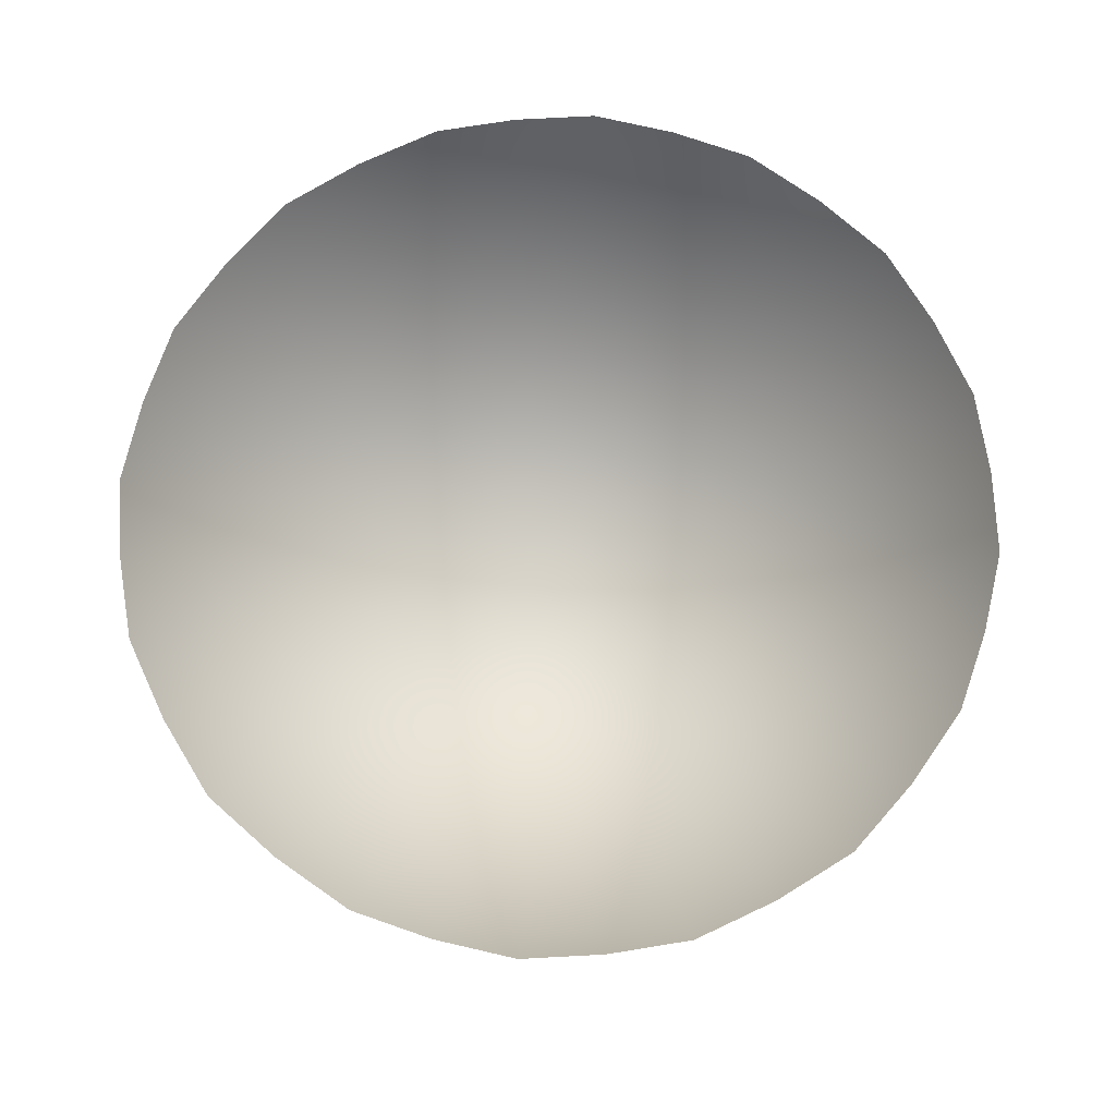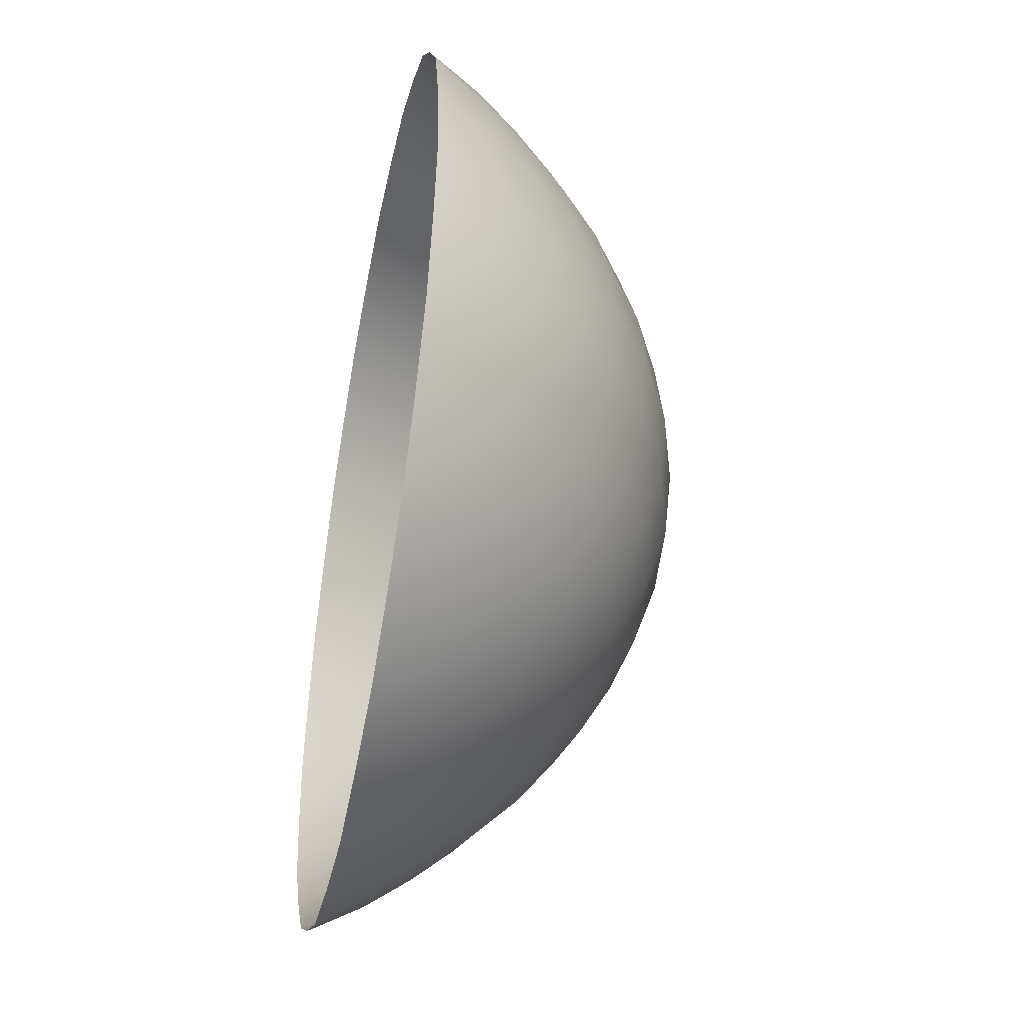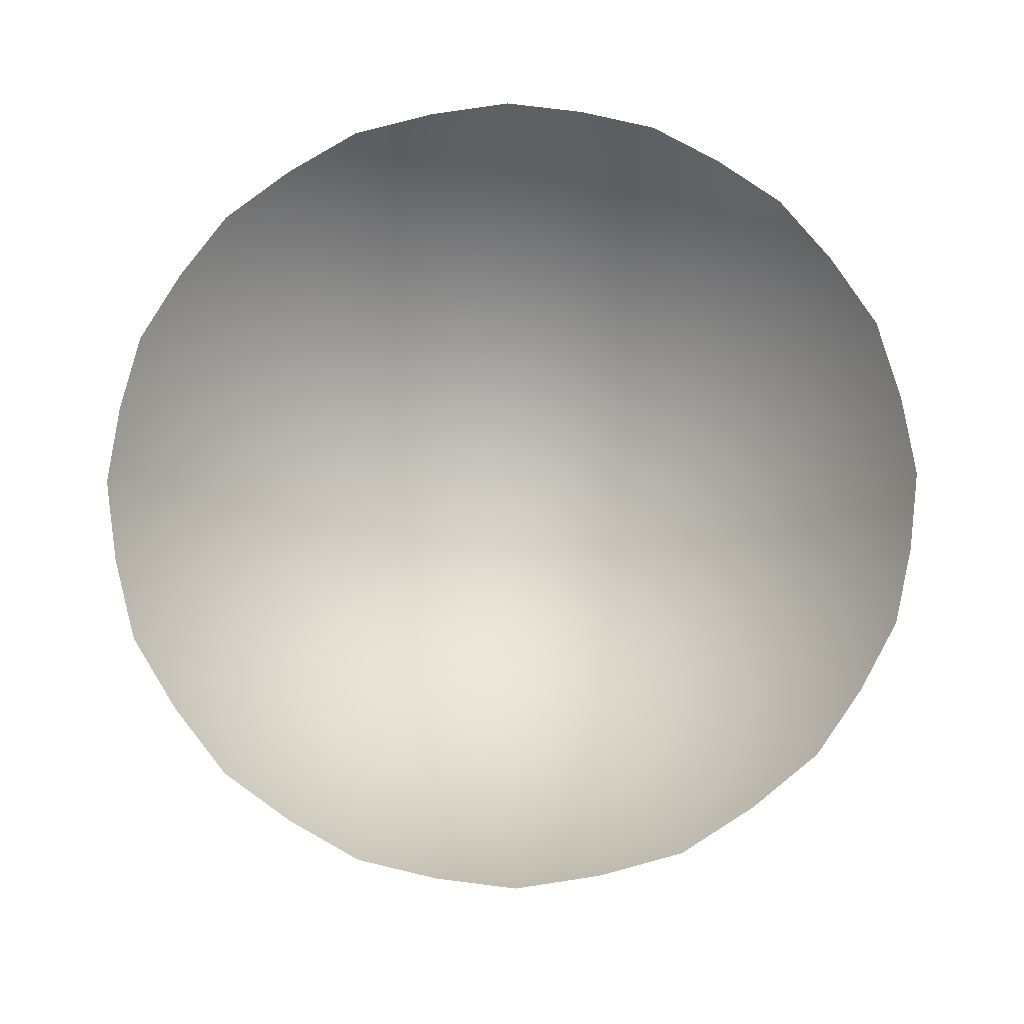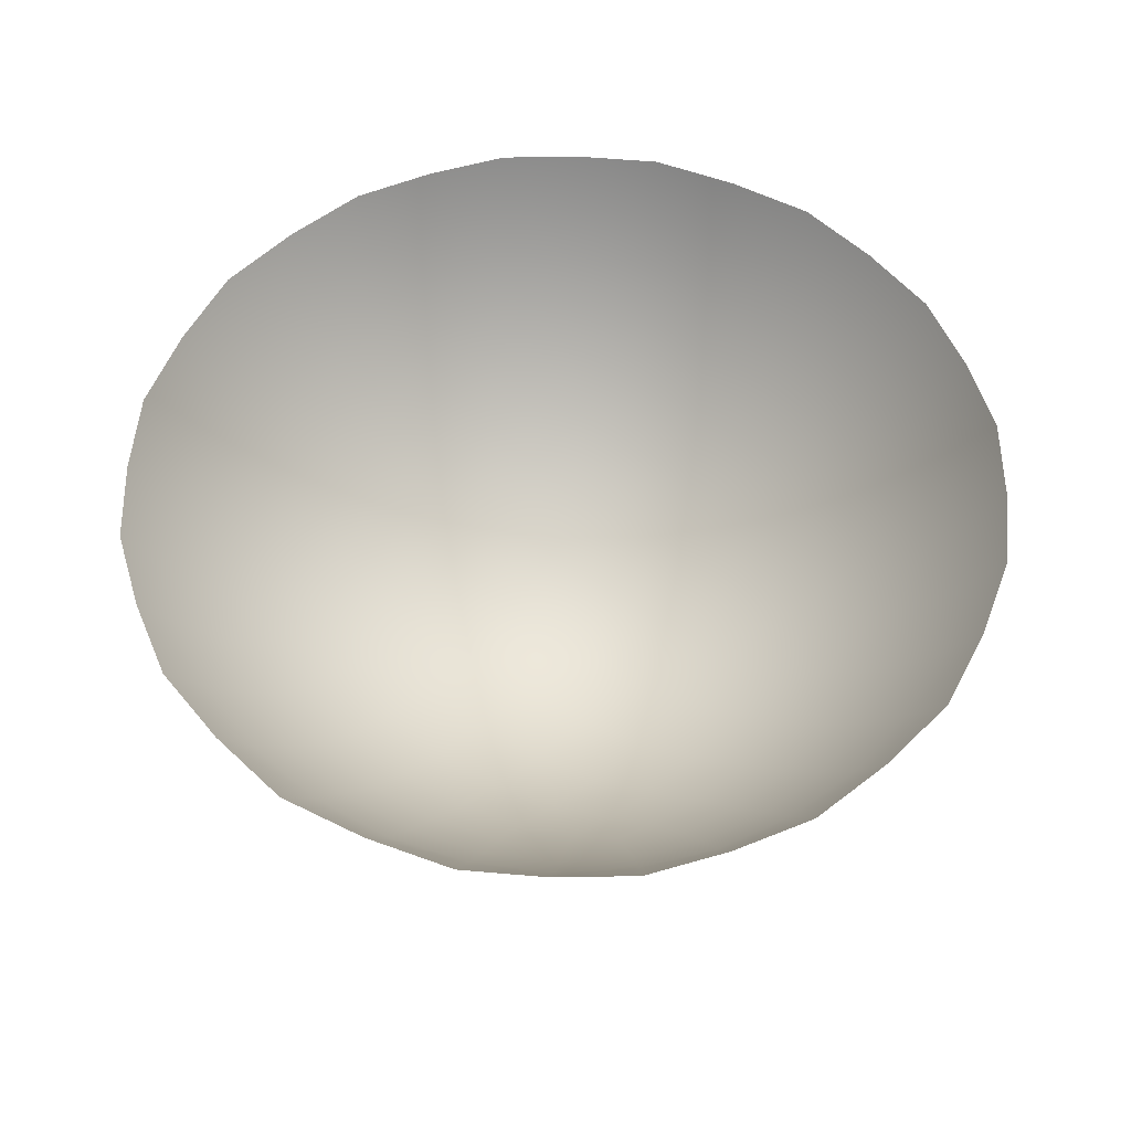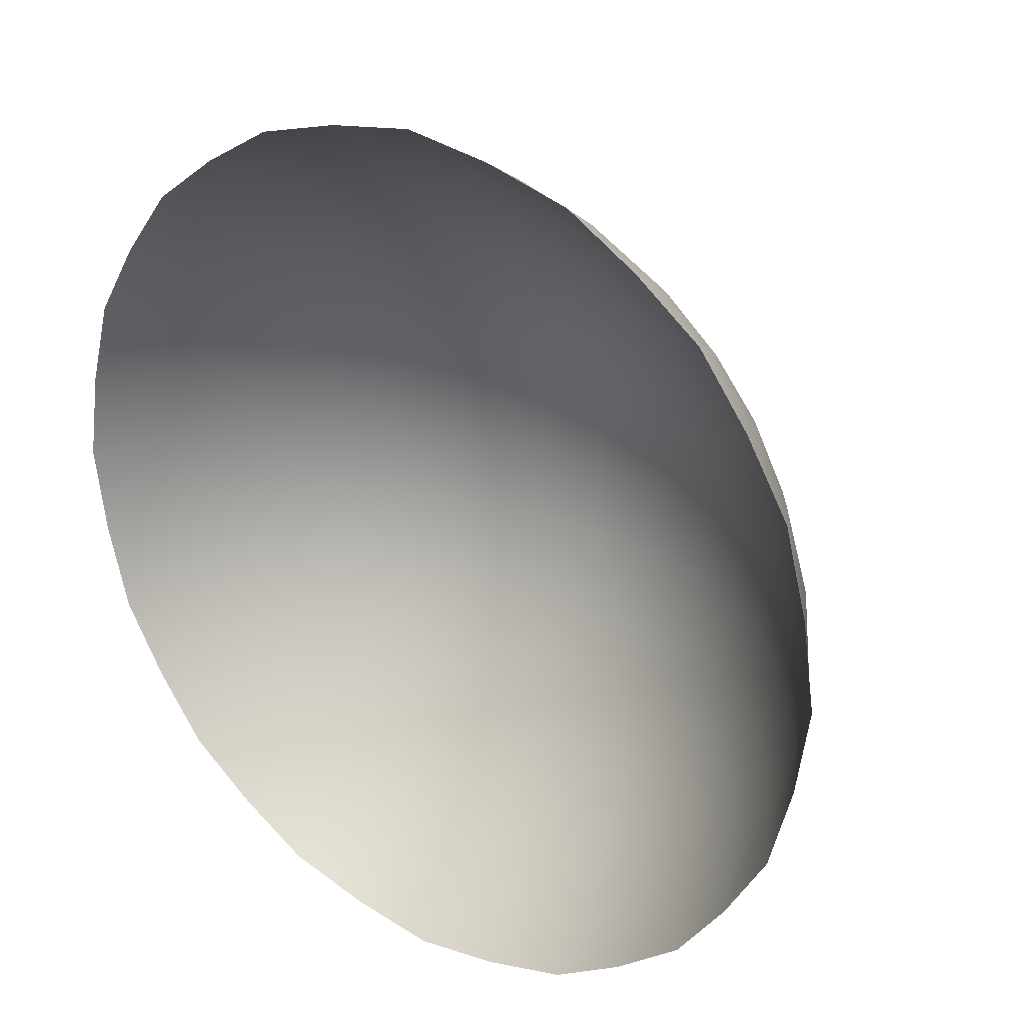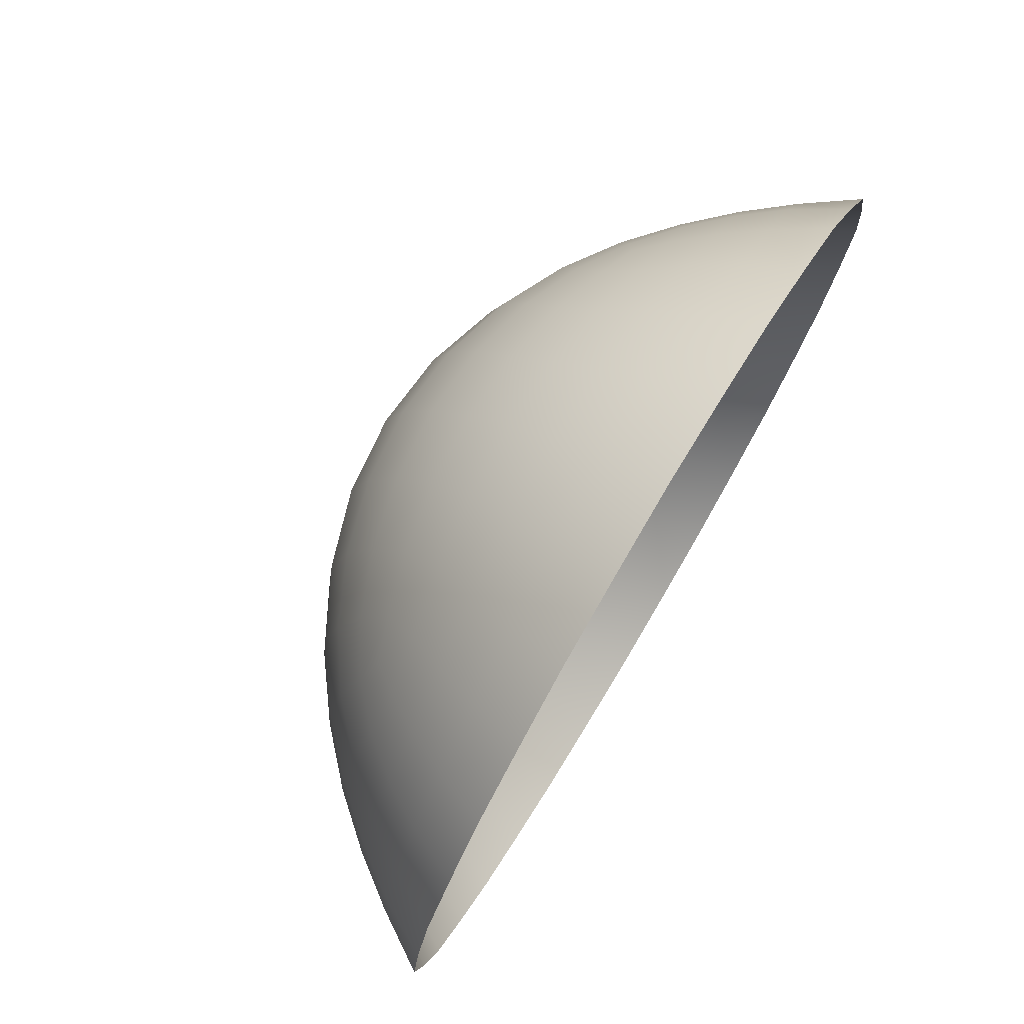
<metadata>
{"format":"obj","ext":"obj","renderer":"f3d","projection":"perspective","resolution":1024,"background":"white","views":[{"elev":73.9,"azim":-130.0,"up":"+Z"},{"elev":-45.3,"azim":78.8,"up":"+Y"},{"elev":76.2,"azim":156.3,"up":"+Z"},{"elev":56.2,"azim":-143.9,"up":"+Z"},{"elev":26.8,"azim":36.9,"up":"+Y"},{"elev":76.6,"azim":-59.2,"up":"+Y"}]}
</metadata>
<code>
g pm0386_11_Jewel01Skin
v 0.01592 1.163 0.06647
v 0.02458 1.164 0.07182
v 0.01729 1.16 0.07182
v 0.008762 1.157 0.07182
v 0.02293 1.166 0.06669
v 0.02898 1.171 0.0668
v 0.02133 1.169 0.06249
v 0.03132 1.169 0.07182
v 0.03634 1.176 0.07182
v 0.008151 1.161 0.06625
v 4.779e-06 1.16 0.06616
v 0.007589 1.164 0.06157
v -2.966e-09 1.156 0.07182
v -0.008762 1.157 0.07182
v 0.01482 1.166 0.062
v 0.01389 1.17 0.05763
v 0.03388 1.177 0.06668
v 0.03752 1.184 0.06645
v 0.03122 1.179 0.06245
v 0.04064 1.183 0.07182
v 0.04295 1.192 0.07182
v 0.02688 1.173 0.06272
v 0.02473 1.176 0.059
v 0.01984 1.172 0.05854
v 0.0191 1.176 0.05497
v 0.0398 1.192 0.06623
v 0.04059 1.2 0.06615
v 0.03631 1.193 0.06149
v 0.04428 1.2 0.07182
v 0.04299 1.209 0.07182
v 0.03437 1.186 0.06195
v 0.03066 1.186 0.05755
v 0.02824 1.18 0.0585
v 0.02454 1.181 0.05494
v 0.02289 1.177 0.05615
v 0.03983 1.209 0.06626
v 0.0376 1.216 0.06647
v 0.03633 1.208 0.0615
v 0.04074 1.218 0.07182
v 0.03641 1.225 0.07182
v 0.03697 1.2 0.06131
v 0.03275 1.2 0.0565
v 0.03221 1.193 0.0568
v 0.02738 1.193 0.05233
v 0.02622 1.187 0.05338
v 0.02082 1.187 0.04975
v 0.01969 1.181 0.05201
v 0.01381 1.18 0.04979
v 0.01345 1.174 0.05347
v 0.006935 1.173 0.05244
v 0.007139 1.168 0.05692
v -2.204e-09 1.168 0.05664
v -2.483e-09 1.163 0.06139
v -0.007589 1.164 0.06157
v -0.008151 1.161 0.06625
v -0.01592 1.163 0.06647
v -0.01729 1.16 0.07182
v -0.02458 1.164 0.07182
v -0.02293 1.166 0.06669
v -0.02898 1.171 0.0668
v -0.02133 1.169 0.06249
v -0.03132 1.169 0.07182
v -0.03634 1.176 0.07182
v -0.01482 1.166 0.062
v -0.01389 1.17 0.05763
v -0.007139 1.168 0.05692
v -0.006935 1.173 0.05244
v -1.961e-09 1.172 0.05209
v 4.823e-06 1.178 0.04785
v 0.00711 1.179 0.04836
v 0.007454 1.185 0.04501
v 0.01452 1.186 0.04689
v 0.01513 1.193 0.04497
v 0.02169 1.193 0.04827
v 0.02204 1.2 0.04772
v 0.02781 1.2 0.05195
v 0.02738 1.207 0.05232
v 0.03222 1.208 0.0568
v 0.0307 1.214 0.05751
v 0.03444 1.215 0.06192
v 0.03138 1.221 0.06227
v 0.03403 1.223 0.06661
v 0.02919 1.229 0.0666
v 0.03134 1.232 0.07182
v 0.02465 1.237 0.07182
v 0.02315 1.234 0.06641
v 0.0161 1.238 0.06614
v 0.02157 1.231 0.06198
v 0.01743 1.241 0.07182
v 0.008827 1.243 0.07182
v 0.02711 1.227 0.06235
v 0.02484 1.225 0.05872
v 0.02833 1.22 0.05835
v 0.02455 1.219 0.05485
v 0.02623 1.214 0.05334
v 0.0208 1.214 0.0497
v 0.02167 1.207 0.04825
v 0.0151 1.208 0.04495
v 0.01541 1.2 0.04428
v 0.007943 1.2 0.04193
v 0.00776 1.193 0.0427
v 6.917e-06 1.192 0.04195
v -8.439e-06 1.185 0.04436
v -0.007454 1.185 0.04501
v -0.00711 1.179 0.04836
v -0.01381 1.18 0.04979
v -0.01345 1.174 0.05347
v -0.0191 1.176 0.05497
v -0.01984 1.172 0.05854
v -0.02473 1.176 0.059
v -0.02688 1.173 0.06272
v -0.03122 1.179 0.06245
v -0.03388 1.177 0.06668
v -0.03752 1.184 0.06645
v -0.04064 1.183 0.07182
v -0.04295 1.192 0.07182
v -0.02289 1.177 0.05615
v -0.02454 1.181 0.05494
v -0.02824 1.18 0.0585
v -0.03066 1.186 0.05755
v -0.03437 1.186 0.06195
v -0.03631 1.193 0.06149
v -0.0398 1.192 0.06623
v -0.04059 1.2 0.06615
v -0.04428 1.2 0.07182
v -0.04299 1.209 0.07182
v -0.01969 1.181 0.05201
v -0.02082 1.187 0.04975
v -0.02622 1.187 0.05338
v -0.02738 1.193 0.05233
v -0.03221 1.193 0.0568
v -0.03275 1.2 0.0565
v -0.03697 1.2 0.06131
v -0.03633 1.208 0.0615
v -0.03983 1.209 0.06626
v -0.0376 1.216 0.06647
v -0.04074 1.218 0.07182
v -0.03641 1.225 0.07182
v -0.03403 1.223 0.06661
v -0.02919 1.229 0.0666
v -0.03138 1.221 0.06227
v -0.03134 1.232 0.07182
v -0.02465 1.237 0.07182
v -0.03444 1.215 0.06192
v -0.0307 1.214 0.05751
v -0.03222 1.208 0.0568
v -0.02738 1.207 0.05232
v -0.02781 1.2 0.05195
v -0.02204 1.2 0.04772
v -0.02169 1.193 0.04827
v -0.01513 1.193 0.04497
v -0.01452 1.186 0.04689
v -0.00776 1.193 0.0427
v -0.007943 1.2 0.04193
v -0.01541 1.2 0.04428
v -0.0151 1.208 0.04495
v -0.02167 1.207 0.04825
v -0.0208 1.214 0.0497
v 1.502e-06 1.2 0.04107
v 6.595e-06 1.208 0.04194
v -0.02623 1.214 0.05334
v -0.02455 1.219 0.05485
v -0.007739 1.208 0.04269
v -0.007425 1.216 0.04497
v 0.007739 1.208 0.04269
v 0.007425 1.216 0.04497
v -0.01448 1.215 0.04684
v -0.01379 1.221 0.04973
v -0.02833 1.22 0.05835
v -0.02484 1.225 0.05872
v -7.495e-06 1.216 0.04431
v -2.621e-06 1.223 0.04776
v 0.01448 1.215 0.04684
v 0.01379 1.221 0.04973
v -0.007097 1.222 0.04829
v -0.006953 1.228 0.05229
v -0.02711 1.227 0.06235
v -0.02157 1.231 0.06198
v 0.007097 1.222 0.04829
v 0.006953 1.228 0.05229
v 0.01967 1.22 0.05194
v 0.01912 1.225 0.05483
v 0.02292 1.223 0.05598
v -0.02315 1.234 0.06641
v -0.0161 1.238 0.06614
v -0.01743 1.241 0.07182
v -0.008827 1.243 0.07182
v 0.01348 1.227 0.0533
v 0.014 1.231 0.05722
v 0.01997 1.228 0.05818
v 0.01501 1.234 0.06143
v 0.007694 1.236 0.06095
v 0.007202 1.232 0.05647
v 9.186e-09 1.233 0.05618
v 0.008256 1.24 0.0659
v -1.104e-05 1.241 0.0658
v 1.255e-08 1.245 0.07182
v 7.867e-09 1.228 0.05193
v 2.137e-06 1.237 0.06075
v -0.007694 1.236 0.06095
v -0.008256 1.24 0.0659
v -0.007202 1.232 0.05647
v -0.014 1.231 0.05722
v -0.01501 1.234 0.06143
v -0.01348 1.227 0.0533
v -0.01912 1.225 0.05483
v -0.01997 1.228 0.05818
v -0.02292 1.223 0.05598
v -0.01967 1.22 0.05194
g pm0386_11_Jewel01Skin_0
f 3 2 1
f 3 1 4
f 2 5 1
f 6 5 2
f 1 5 7
f 7 5 6
f 8 6 2
f 8 9 6
f 1 10 4
f 4 10 11
f 12 10 1
f 11 10 12
f 13 4 11
f 13 11 14
f 15 1 7
f 15 12 1
f 15 7 16
f 15 16 12
f 9 17 6
f 18 17 9
f 6 17 19
f 19 17 18
f 20 18 9
f 20 21 18
f 22 7 6
f 22 6 19
f 22 23 7
f 22 19 23
f 7 24 16
f 23 24 7
f 16 24 25
f 25 24 23
f 21 26 18
f 27 26 21
f 18 26 28
f 28 26 27
f 29 27 21
f 29 30 27
f 31 19 18
f 31 18 28
f 31 32 19
f 31 28 32
f 19 33 23
f 32 33 19
f 23 33 34
f 34 33 32
f 35 25 23
f 35 23 34
f 35 34 25
f 30 36 27
f 37 36 30
f 27 36 38
f 38 36 37
f 39 37 30
f 39 40 37
f 41 28 27
f 41 27 38
f 41 42 28
f 41 38 42
f 28 43 32
f 42 43 28
f 32 43 44
f 44 43 42
f 45 34 32
f 45 32 44
f 45 46 34
f 45 44 46
f 46 47 34
f 48 47 46
f 34 47 25
f 25 47 48
f 49 25 48
f 49 48 50
f 49 16 25
f 49 50 16
f 50 51 16
f 52 51 50
f 16 51 12
f 12 51 52
f 53 12 52
f 53 52 54
f 53 11 12
f 53 54 11
f 54 55 11
f 56 55 54
f 11 55 14
f 14 55 56
f 57 14 56
f 57 56 58
f 56 59 58
f 58 59 60
f 61 59 56
f 60 59 61
f 62 58 60
f 62 60 63
f 64 56 54
f 64 61 56
f 64 54 65
f 64 65 61
f 54 66 65
f 65 66 67
f 52 66 54
f 67 66 52
f 68 67 52
f 68 69 67
f 68 52 50
f 68 50 69
f 50 70 69
f 69 70 71
f 48 70 50
f 71 70 48
f 72 71 48
f 72 73 71
f 72 48 46
f 72 46 73
f 46 74 73
f 73 74 75
f 44 74 46
f 75 74 44
f 76 75 44
f 76 77 75
f 76 44 42
f 76 42 77
f 42 78 77
f 77 78 79
f 38 78 42
f 79 78 38
f 80 79 38
f 80 81 79
f 80 38 37
f 80 37 81
f 37 82 81
f 81 82 83
f 40 82 37
f 83 82 40
f 84 83 40
f 84 85 83
f 85 86 83
f 87 86 85
f 83 86 88
f 88 86 87
f 89 87 85
f 89 90 87
f 91 81 83
f 91 83 88
f 91 92 81
f 91 88 92
f 92 93 81
f 94 93 92
f 81 93 79
f 79 93 94
f 95 79 94
f 95 94 96
f 95 77 79
f 95 96 77
f 96 97 77
f 98 97 96
f 77 97 75
f 75 97 98
f 99 75 98
f 99 98 100
f 99 73 75
f 99 100 73
f 100 101 73
f 102 101 100
f 73 101 71
f 71 101 102
f 103 71 102
f 103 102 104
f 103 69 71
f 103 104 69
f 104 105 69
f 106 105 104
f 69 105 67
f 67 105 106
f 107 67 106
f 107 106 108
f 107 65 67
f 107 108 65
f 108 109 65
f 110 109 108
f 65 109 61
f 61 109 110
f 111 61 110
f 111 110 112
f 111 60 61
f 111 112 60
f 112 113 60
f 114 113 112
f 60 113 63
f 63 113 114
f 115 63 114
f 115 114 116
f 117 110 108
f 117 108 118
f 117 118 110
f 110 119 112
f 118 119 110
f 112 119 120
f 120 119 118
f 121 114 112
f 121 112 120
f 121 122 114
f 121 120 122
f 114 123 116
f 122 123 114
f 116 123 124
f 124 123 122
f 125 116 124
f 125 124 126
f 108 127 118
f 118 127 128
f 106 127 108
f 128 127 106
f 129 120 118
f 129 118 128
f 129 130 120
f 129 128 130
f 120 131 122
f 130 131 120
f 122 131 132
f 132 131 130
f 133 124 122
f 133 122 132
f 133 134 124
f 133 132 134
f 124 135 126
f 134 135 124
f 126 135 136
f 136 135 134
f 137 126 136
f 137 136 138
f 136 139 138
f 138 139 140
f 141 139 136
f 140 139 141
f 142 138 140
f 142 140 143
f 144 136 134
f 144 141 136
f 144 134 145
f 144 145 141
f 132 146 134
f 134 146 145
f 147 146 132
f 145 146 147
f 148 147 132
f 148 149 147
f 148 132 130
f 148 130 149
f 130 150 149
f 149 150 151
f 128 150 130
f 151 150 128
f 152 151 128
f 152 128 106
f 152 106 104
f 152 104 151
f 104 153 151
f 151 153 154
f 102 153 104
f 154 153 102
f 155 149 151
f 155 151 154
f 155 156 149
f 155 154 156
f 149 157 147
f 156 157 149
f 147 157 158
f 158 157 156
f 159 154 102
f 159 160 154
f 159 102 100
f 159 100 160
f 161 147 158
f 161 158 162
f 161 145 147
f 161 162 145
f 154 163 156
f 160 163 154
f 156 163 164
f 164 163 160
f 100 165 160
f 160 165 166
f 98 165 100
f 166 165 98
f 167 158 156
f 167 156 164
f 167 168 158
f 167 164 168
f 162 169 145
f 170 169 162
f 145 169 141
f 141 169 170
f 171 164 160
f 171 160 166
f 171 172 164
f 171 166 172
f 173 166 98
f 173 174 166
f 173 98 96
f 173 96 174
f 164 175 168
f 172 175 164
f 168 175 176
f 176 175 172
f 177 141 170
f 177 170 178
f 177 140 141
f 177 178 140
f 166 179 172
f 174 179 166
f 172 179 180
f 180 179 174
f 96 181 174
f 174 181 182
f 94 181 96
f 182 181 94
f 183 182 94
f 183 94 92
f 183 92 182
f 178 184 140
f 185 184 178
f 140 184 143
f 143 184 185
f 186 143 185
f 186 185 187
f 188 180 174
f 188 174 182
f 188 182 189
f 188 189 180
f 92 190 182
f 182 190 189
f 88 190 92
f 189 190 88
f 191 189 88
f 191 192 189
f 191 88 87
f 191 87 192
f 189 193 180
f 192 193 189
f 180 193 194
f 194 193 192
f 87 195 192
f 192 195 196
f 90 195 87
f 196 195 90
f 197 196 90
f 197 187 196
f 198 180 194
f 198 172 180
f 198 176 172
f 198 194 176
f 199 192 196
f 199 194 192
f 199 196 200
f 199 200 194
f 187 201 196
f 196 201 200
f 185 201 187
f 200 201 185
f 194 202 176
f 200 202 194
f 176 202 203
f 203 202 200
f 204 200 185
f 204 203 200
f 204 185 178
f 204 178 203
f 205 176 203
f 205 203 206
f 205 168 176
f 205 206 168
f 178 207 203
f 203 207 206
f 170 207 178
f 206 207 170
f 208 206 170
f 208 170 162
f 208 162 206
f 206 209 168
f 162 209 206
f 168 209 158
f 158 209 162

</code>
